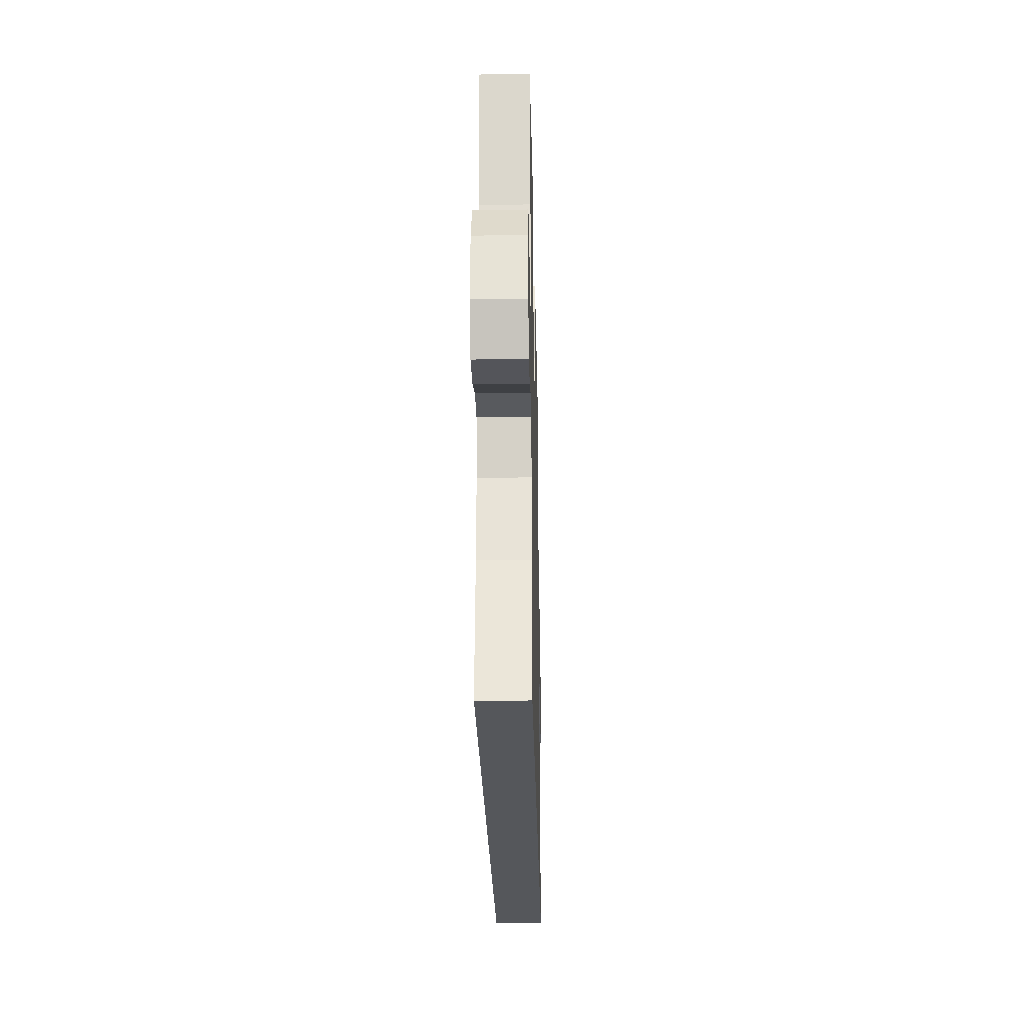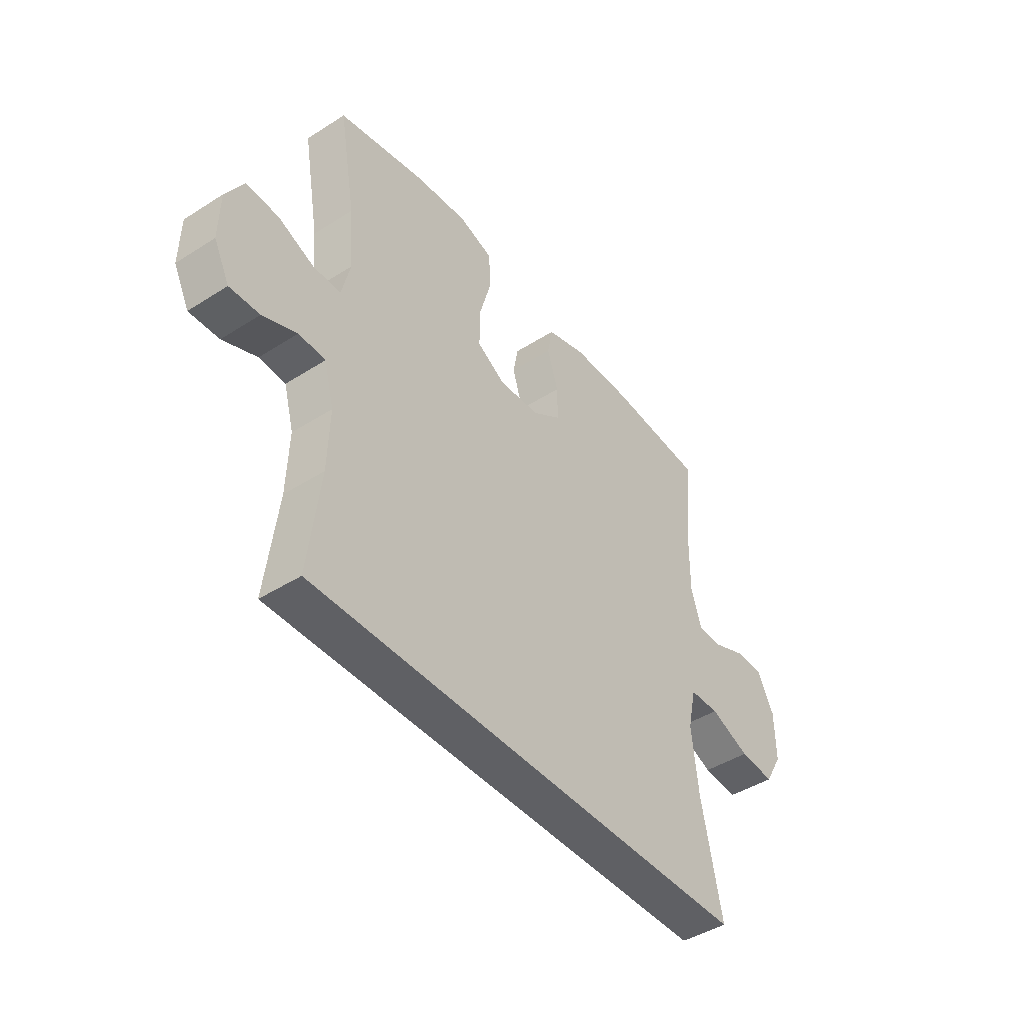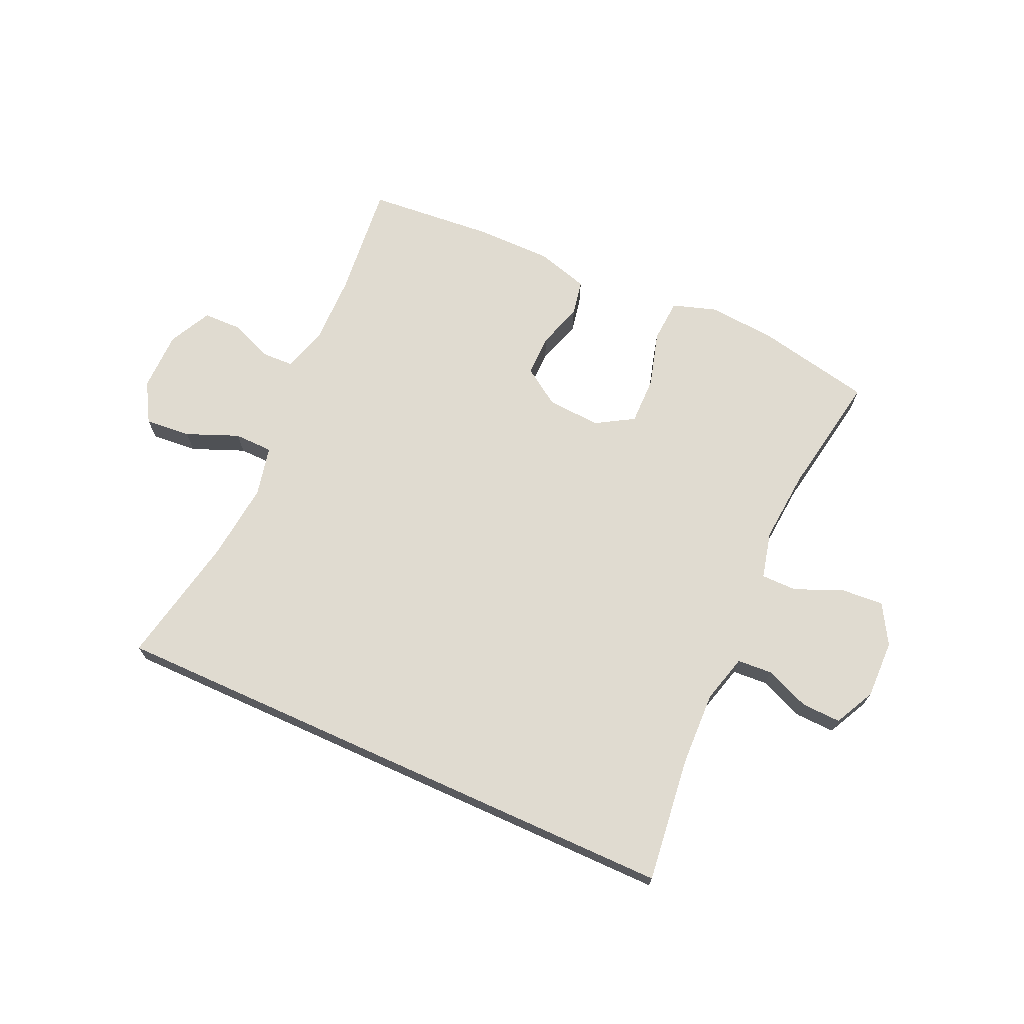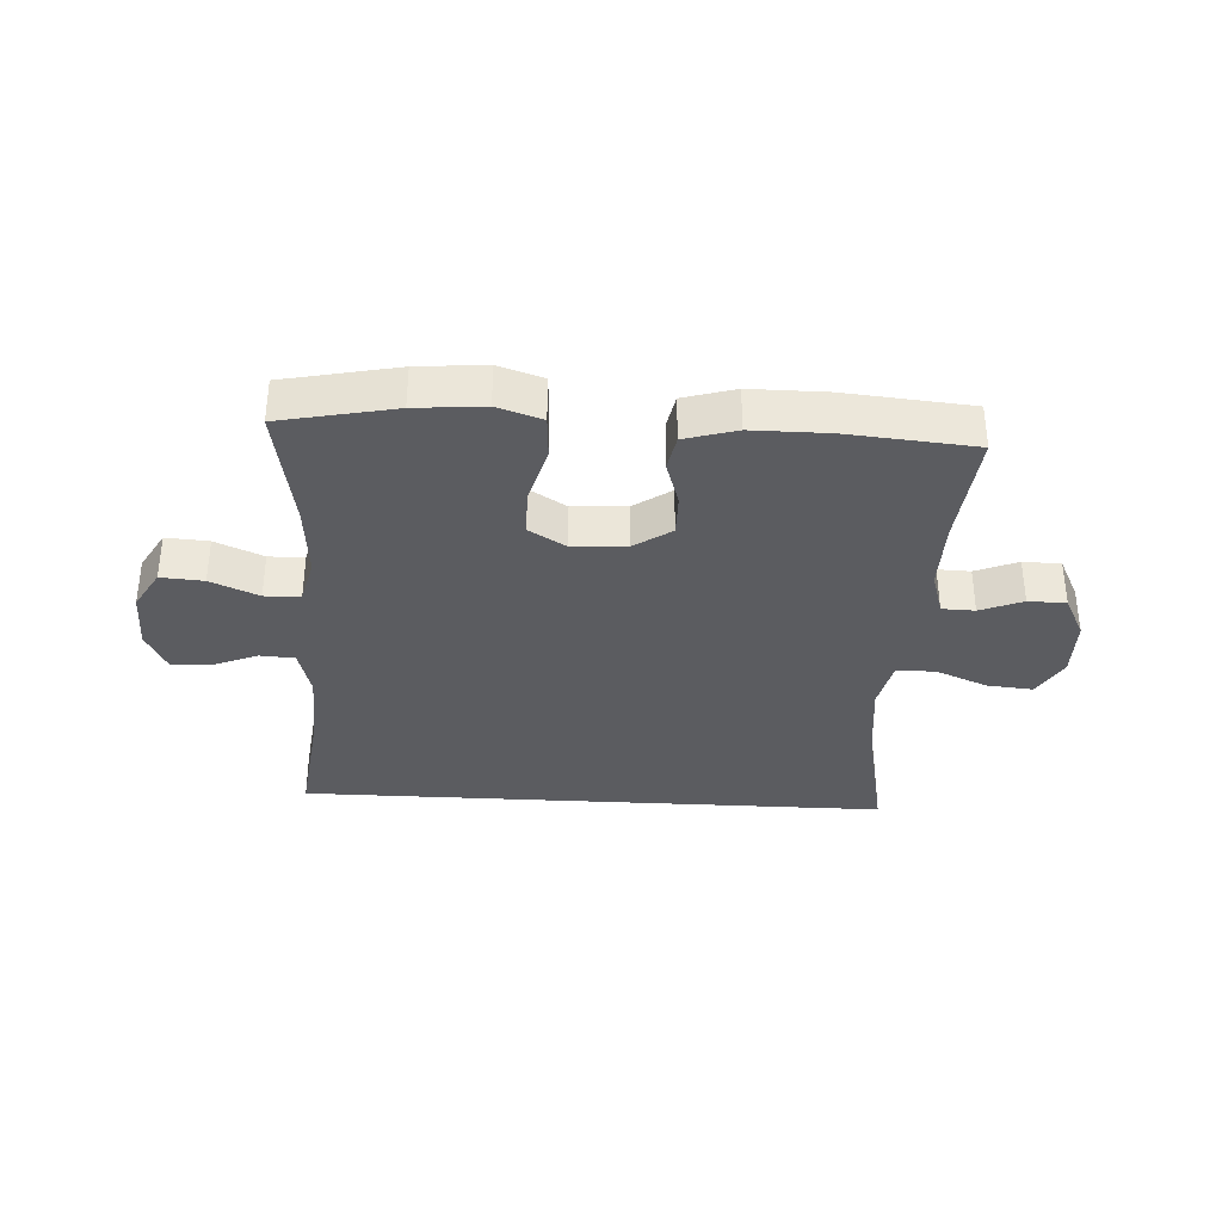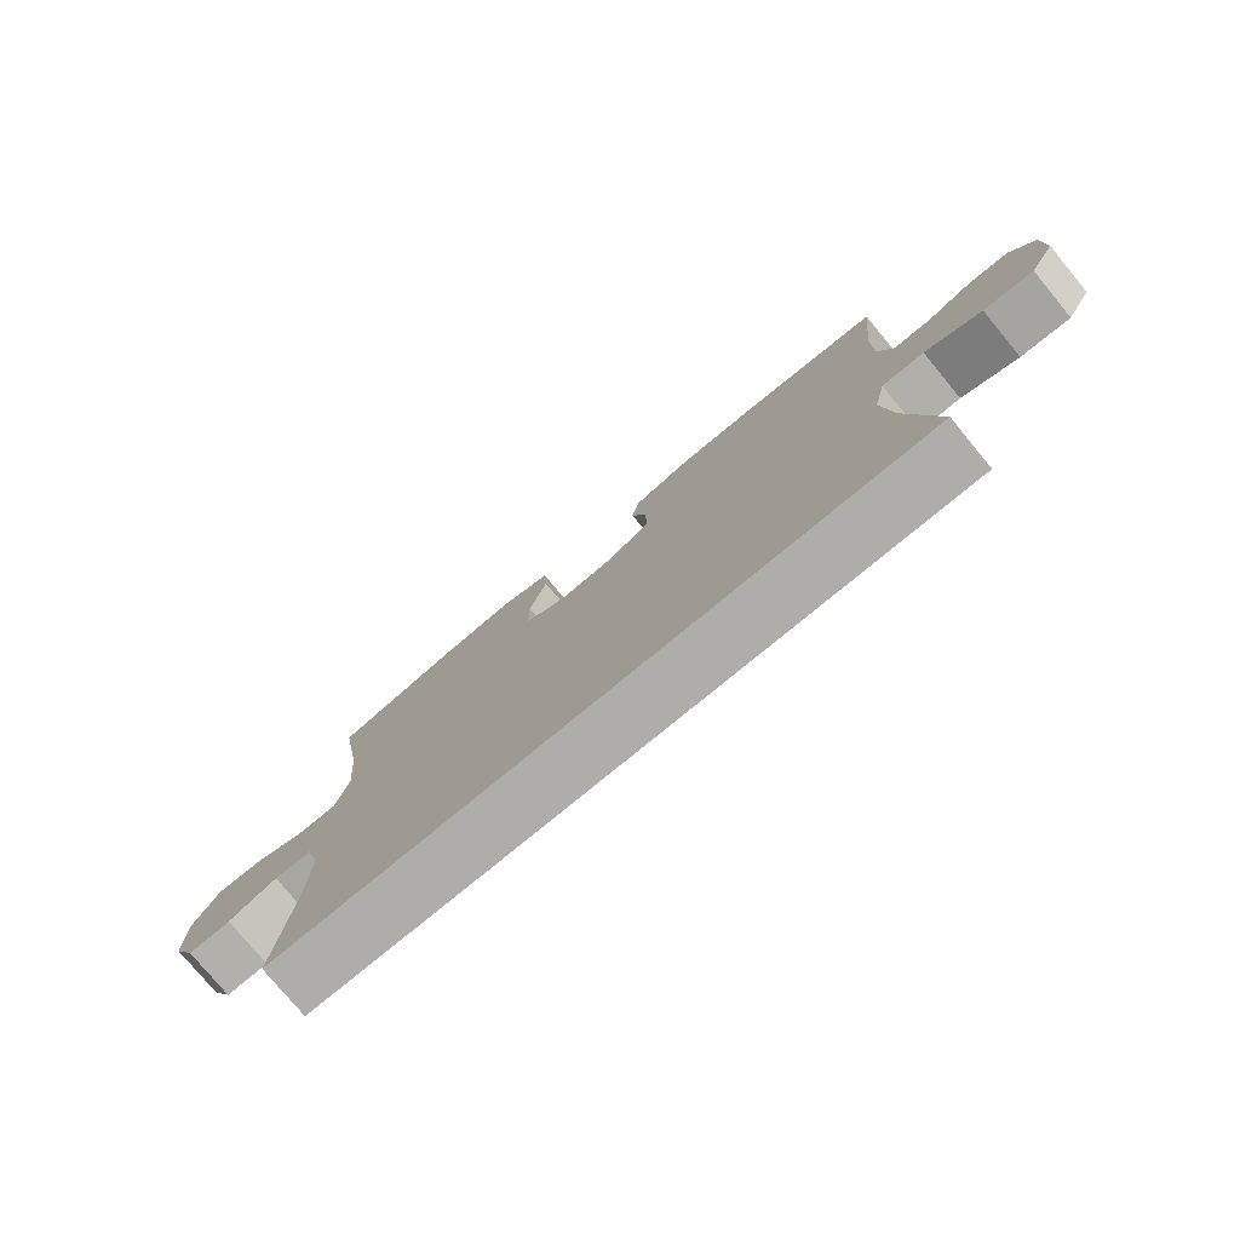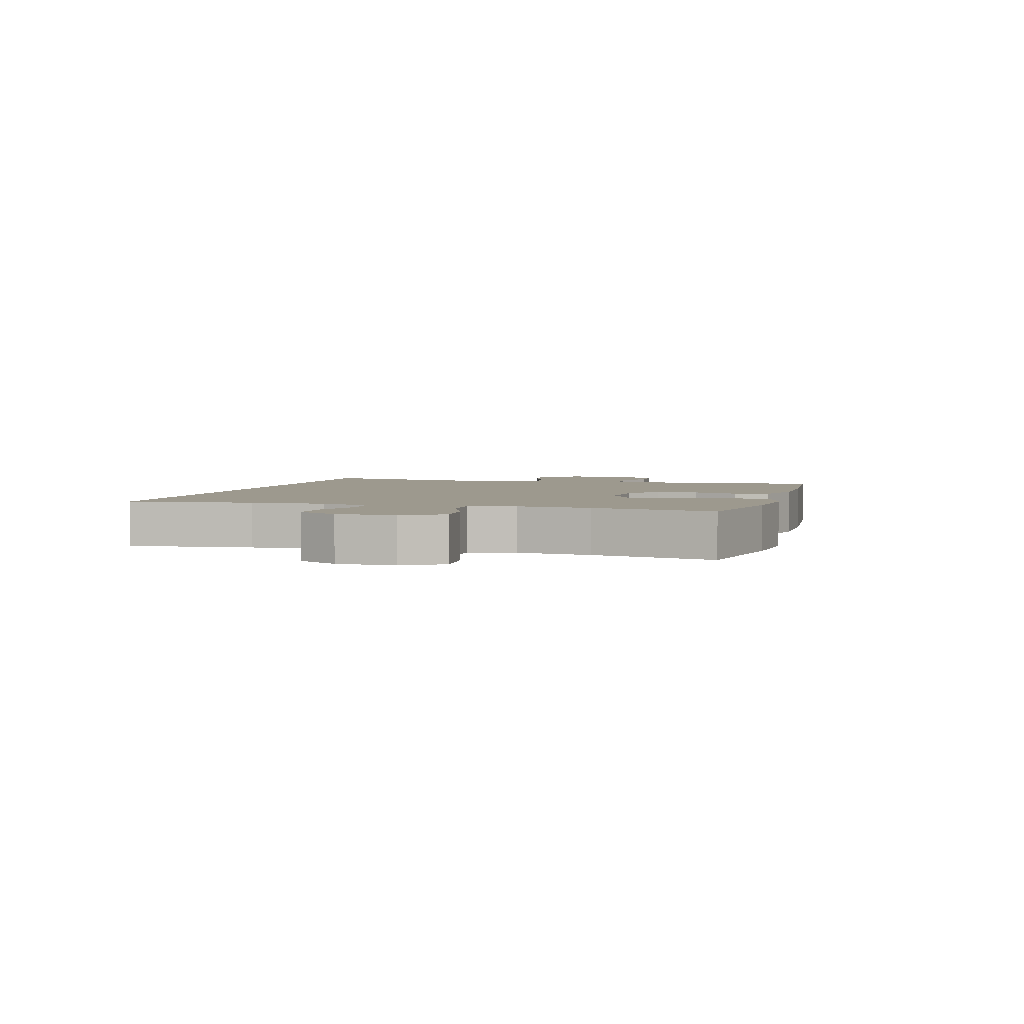
<metadata>
{"format":"obj","ext":"obj","renderer":"f3d","projection":"perspective","resolution":1024,"background":"white","views":[{"elev":-26.9,"azim":-88.7,"up":"+Z"},{"elev":-44.1,"azim":-53.2,"up":"+Z"},{"elev":70.1,"azim":-155.7,"up":"+Y"},{"elev":-35.2,"azim":-3.2,"up":"+Y"},{"elev":-77.2,"azim":39.6,"up":"+Z"},{"elev":3.4,"azim":-73.7,"up":"+Y"}]}
</metadata>
<code>
o path6400
v 0.4562 0.0375 -0.2789
v 0.4419 0.0375 -0.1467
v 0.4608 0.0375 -0.06186
v 0.5267 0.0375 -0.0607
v 0.6154 0.0375 -0.09698
v 0.693 0.0375 -0.1039
v 0.7322 0.0375 -0.03613
v 0.7313 0.0375 0.06519
v 0.6947 0.0375 0.1375
v 0.6304 0.0375 0.1389
v 0.5586 0.0375 0.1099
v 0.5028 0.0375 0.1117
v 0.4799 0.0375 0.187
v 0.4812 0.0375 0.3042
v 0.5009 0.0375 0.5008
v 0.2857 0.0375 0.5197
v 0.1555 0.0375 0.5196
v 0.06754 0.0375 0.4942
v 0.05601 0.0375 0.4342
v 0.08022 0.0375 0.357
v 0.08071 0.0375 0.2866
v 0.01716 0.0375 0.2441
v -0.0741 0.0375 0.2388
v -0.1376 0.0375 0.2769
v -0.1366 0.0375 0.3579
v -0.1098 0.0375 0.4528
v -0.1146 0.0375 0.5257
v -0.1906 0.0375 0.5504
v -0.3068 0.0375 0.5405
v -0.5008 0.0375 0.5008
v -0.4645 0.0375 0.2914
v -0.4543 0.0375 0.167
v -0.4735 0.0375 0.08762
v -0.5342 0.0375 0.08751
v -0.6155 0.0375 0.1221
v -0.688 0.0375 0.1272
v -0.7276 0.0375 0.05972
v -0.7296 0.0375 -0.03952
v -0.6947 0.0375 -0.1086
v -0.6279 0.0375 -0.1064
v -0.5515 0.0375 -0.07558
v -0.4924 0.0375 -0.07948
v -0.4702 0.0375 -0.162
v -0.4747 0.0375 -0.2888
v -0.5008 0.0375 -0.5011
v 0.5009 0.0375 -0.5011
v 0.4562 -0.0375 -0.2789
v 0.4419 -0.0375 -0.1467
v 0.4608 -0.0375 -0.06186
v 0.5267 -0.0375 -0.0607
v 0.6154 -0.0375 -0.09698
v 0.693 -0.0375 -0.1039
v 0.7322 -0.0375 -0.03613
v 0.7313 -0.0375 0.06519
v 0.6947 -0.0375 0.1375
v 0.6304 -0.0375 0.1389
v 0.5586 -0.0375 0.1099
v 0.5028 -0.0375 0.1117
v 0.4799 -0.0375 0.187
v 0.4812 -0.0375 0.3042
v 0.5009 -0.0375 0.5008
v 0.2857 -0.0375 0.5197
v 0.1555 -0.0375 0.5196
v 0.06754 -0.0375 0.4942
v 0.05601 -0.0375 0.4342
v 0.08022 -0.0375 0.357
v 0.08071 -0.0375 0.2866
v 0.01716 -0.0375 0.2441
v -0.0741 -0.0375 0.2388
v -0.1376 -0.0375 0.2769
v -0.1366 -0.0375 0.3579
v -0.1098 -0.0375 0.4528
v -0.1146 -0.0375 0.5257
v -0.1906 -0.0375 0.5504
v -0.3068 -0.0375 0.5405
v -0.5008 -0.0375 0.5008
v -0.4645 -0.0375 0.2914
v -0.4543 -0.0375 0.167
v -0.4735 -0.0375 0.08762
v -0.5342 -0.0375 0.08751
v -0.6155 -0.0375 0.1221
v -0.688 -0.0375 0.1272
v -0.7276 -0.0375 0.05972
v -0.7296 -0.0375 -0.03952
v -0.6947 -0.0375 -0.1086
v -0.6279 -0.0375 -0.1064
v -0.5515 -0.0375 -0.07558
v -0.4924 -0.0375 -0.07948
v -0.4702 -0.0375 -0.162
v -0.4747 -0.0375 -0.2888
v -0.5008 -0.0375 -0.5011
v 0.5009 -0.0375 -0.5011
v -0.7276 0.0375 0.05972
v -0.7296 0.0375 -0.03952
v -0.6947 0.0375 -0.1086
v -0.6947 0.0375 -0.1086
v -0.688 0.0375 0.1272
v -0.688 0.0375 0.1272
v -0.6279 0.0375 -0.1064
v -0.6155 0.0375 0.1221
v -0.5515 0.0375 -0.07558
v -0.5342 0.0375 0.08751
v -0.4924 0.0375 -0.07948
v -0.4924 0.0375 -0.07948
v -0.4735 0.0375 0.08762
v -0.4735 0.0375 0.08762
v -0.5008 0.0375 -0.5011
v -0.5008 0.0375 -0.5011
v 0.5009 0.0375 -0.5011
v 0.5009 0.0375 -0.5011
v -0.4702 0.0375 -0.162
v -0.4747 0.0375 -0.2888
v -0.5008 0.0375 0.5008
v -0.5008 0.0375 0.5008
v -0.4645 0.0375 0.2914
v -0.4543 0.0375 0.167
v -0.3068 0.0375 0.5405
v -0.1906 0.0375 0.5504
v -0.1146 0.0375 0.5257
v -0.1146 0.0375 0.5257
v -0.1376 0.0375 0.2769
v -0.1366 0.0375 0.3579
v -0.0741 0.0375 0.2388
v -0.1098 0.0375 0.4528
v 0.01716 0.0375 0.2441
v 0.08071 0.0375 0.2866
v 0.06754 0.0375 0.4942
v 0.06754 0.0375 0.4942
v 0.05601 0.0375 0.4342
v 0.08022 0.0375 0.357
v 0.1555 0.0375 0.5196
v 0.2857 0.0375 0.5197
v 0.4562 0.0375 -0.2789
v 0.4419 0.0375 -0.1467
v 0.5009 0.0375 0.5008
v 0.5009 0.0375 0.5008
v 0.4608 0.0375 -0.06186
v 0.4608 0.0375 -0.06186
v 0.4799 0.0375 0.187
v 0.4812 0.0375 0.3042
v 0.5267 0.0375 -0.0607
v 0.5028 0.0375 0.1117
v 0.5028 0.0375 0.1117
v 0.5586 0.0375 0.1099
v 0.6154 0.0375 -0.09698
v 0.6304 0.0375 0.1389
v 0.693 0.0375 -0.1039
v 0.693 0.0375 -0.1039
v 0.6947 0.0375 0.1375
v 0.6947 0.0375 0.1375
v 0.7322 0.0375 -0.03613
v 0.7313 0.0375 0.06519
v -0.7276 -0.0375 0.05972
v -0.7296 -0.0375 -0.03952
v -0.6947 -0.0375 -0.1086
v -0.6947 -0.0375 -0.1086
v -0.688 -0.0375 0.1272
v -0.688 -0.0375 0.1272
v -0.6279 -0.0375 -0.1064
v -0.6155 -0.0375 0.1221
v -0.5515 -0.0375 -0.07558
v -0.5342 -0.0375 0.08751
v -0.4924 -0.0375 -0.07948
v -0.4924 -0.0375 -0.07948
v -0.4735 -0.0375 0.08762
v -0.4735 -0.0375 0.08762
v -0.5008 -0.0375 -0.5011
v -0.5008 -0.0375 -0.5011
v 0.5009 -0.0375 -0.5011
v 0.5009 -0.0375 -0.5011
v -0.4702 -0.0375 -0.162
v -0.4747 -0.0375 -0.2888
v -0.5008 -0.0375 0.5008
v -0.5008 -0.0375 0.5008
v -0.4645 -0.0375 0.2914
v -0.4543 -0.0375 0.167
v -0.3068 -0.0375 0.5405
v -0.1906 -0.0375 0.5504
v -0.1146 -0.0375 0.5257
v -0.1146 -0.0375 0.5257
v -0.1376 -0.0375 0.2769
v -0.1366 -0.0375 0.3579
v -0.0741 -0.0375 0.2388
v -0.1098 -0.0375 0.4528
v 0.01716 -0.0375 0.2441
v 0.08071 -0.0375 0.2866
v 0.06754 -0.0375 0.4942
v 0.06754 -0.0375 0.4942
v 0.05601 -0.0375 0.4342
v 0.08022 -0.0375 0.357
v 0.1555 -0.0375 0.5196
v 0.2857 -0.0375 0.5197
v 0.4562 -0.0375 -0.2789
v 0.4419 -0.0375 -0.1467
v 0.5009 -0.0375 0.5008
v 0.5009 -0.0375 0.5008
v 0.4608 -0.0375 -0.06186
v 0.4608 -0.0375 -0.06186
v 0.4799 -0.0375 0.187
v 0.4812 -0.0375 0.3042
v 0.5267 -0.0375 -0.0607
v 0.5028 -0.0375 0.1117
v 0.5028 -0.0375 0.1117
v 0.5586 -0.0375 0.1099
v 0.6154 -0.0375 -0.09698
v 0.6304 -0.0375 0.1389
v 0.693 -0.0375 -0.1039
v 0.693 -0.0375 -0.1039
v 0.6947 -0.0375 0.1375
v 0.6947 -0.0375 0.1375
v 0.7322 -0.0375 -0.03613
v 0.7313 -0.0375 0.06519
f 211 205 207
f 193 167 169
f 182 175 181
f 199 197 202
f 183 194 185
f 212 205 211
f 202 197 201
f 187 189 191
f 206 212 209
f 192 186 200
f 159 154 155
f 192 190 186
f 190 191 189
f 185 194 197
f 204 205 212
f 204 212 206
f 181 165 183
f 176 181 175
f 201 205 204
f 183 171 194
f 186 197 199
f 161 154 159
f 200 186 199
f 165 163 183
f 202 201 204
f 153 161 160
f 185 197 186
f 154 161 153
f 160 161 162
f 191 190 192
f 175 177 173
f 193 172 167
f 157 153 160
f 162 161 163
f 179 178 184
f 171 172 194
f 184 178 182
f 162 163 165
f 194 172 193
f 177 182 178
f 175 182 177
f 183 163 171
f 192 200 195
f 181 176 165
f 37 38 84 83
f 38 96 156 84
f 98 37 83 158
f 39 40 86 85
f 35 36 82 81
f 40 41 87 86
f 34 35 81 80
f 41 104 164 87
f 106 34 80 166
f 108 110 170 168
f 42 43 89 88
f 44 45 91 90
f 114 31 77 174
f 43 44 90 89
f 32 33 79 78
f 31 32 78 77
f 29 30 76 75
f 28 29 75 74
f 120 28 74 180
f 24 25 71 70
f 23 24 70 69
f 26 27 73 72
f 25 26 72 71
f 22 23 69 68
f 21 22 68 67
f 128 19 65 188
f 19 20 66 65
f 17 18 64 63
f 20 21 67 66
f 16 17 63 62
f 1 2 48 47
f 136 16 62 196
f 2 138 198 48
f 13 14 60 59
f 3 4 50 49
f 143 13 59 203
f 46 1 47 92
f 14 15 61 60
f 11 12 58 57
f 4 5 51 50
f 10 11 57 56
f 5 148 208 51
f 150 10 56 210
f 6 7 53 52
f 8 9 55 54
f 7 8 54 53
f 151 147 145
f 133 109 107
f 122 121 115
f 139 142 137
f 123 125 134
f 152 151 145
f 142 141 137
f 127 131 129
f 146 149 152
f 132 140 126
f 99 95 94
f 132 126 130
f 130 129 131
f 125 137 134
f 144 152 145
f 144 146 152
f 121 123 105
f 116 115 121
f 141 144 145
f 123 134 111
f 126 139 137
f 101 99 94
f 140 139 126
f 105 123 103
f 142 144 141
f 93 100 101
f 125 126 137
f 94 93 101
f 100 102 101
f 131 132 130
f 115 113 117
f 133 107 112
f 97 100 93
f 102 103 101
f 119 124 118
f 111 134 112
f 124 122 118
f 102 105 103
f 134 133 112
f 117 118 122
f 115 117 122
f 123 111 103
f 132 135 140
f 121 105 116

</code>
